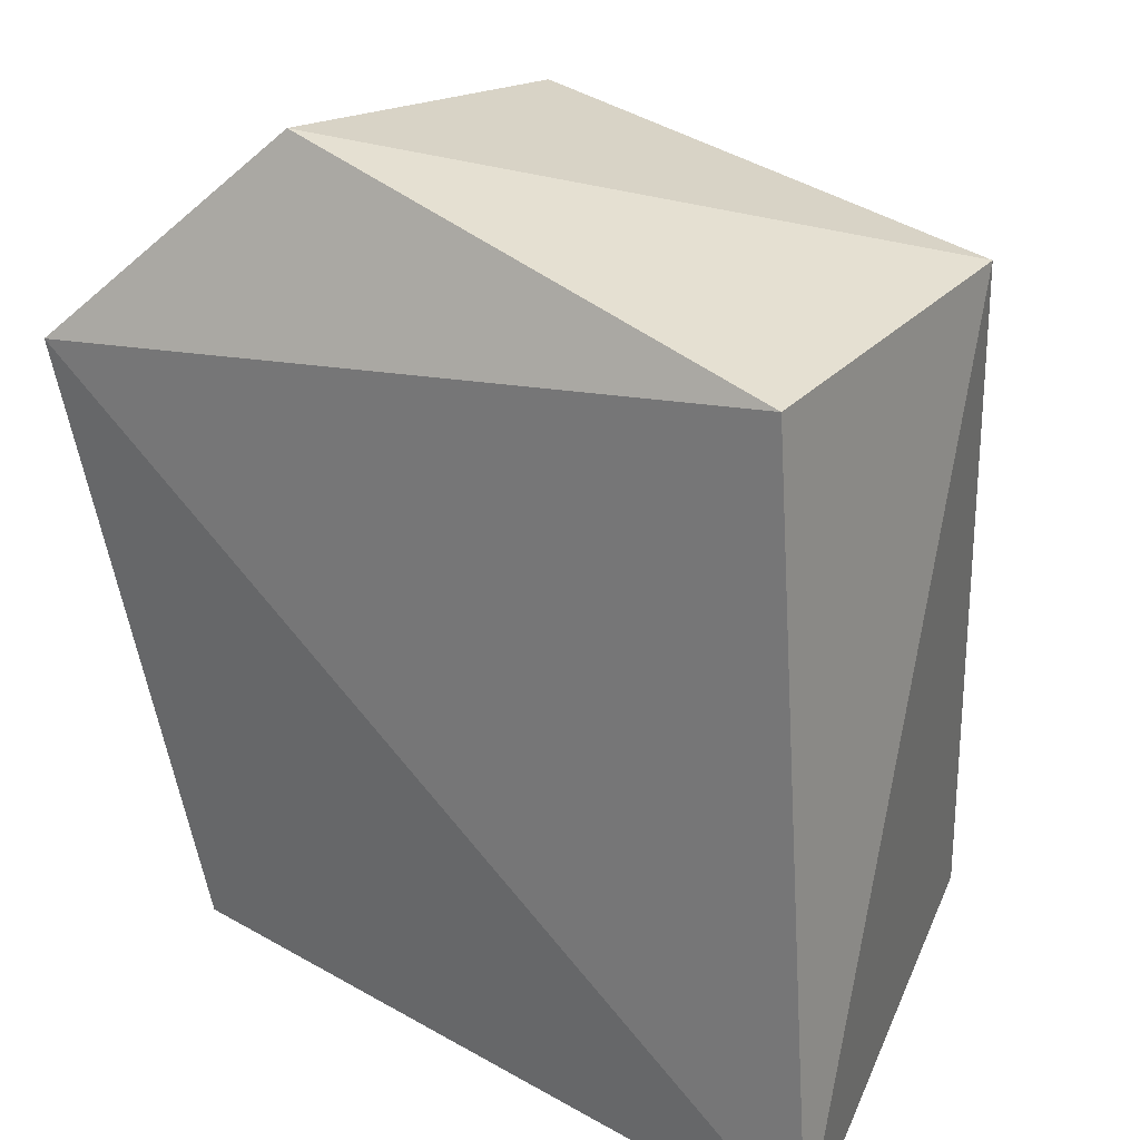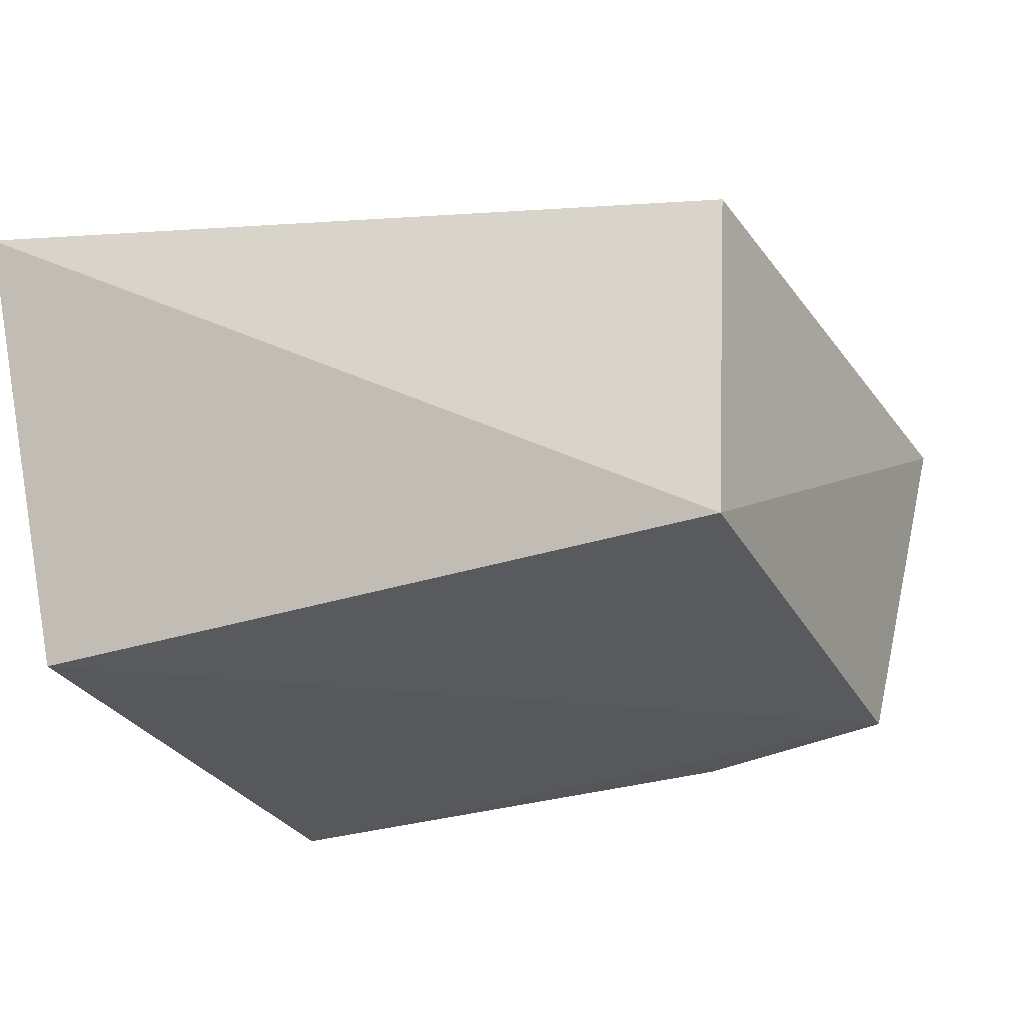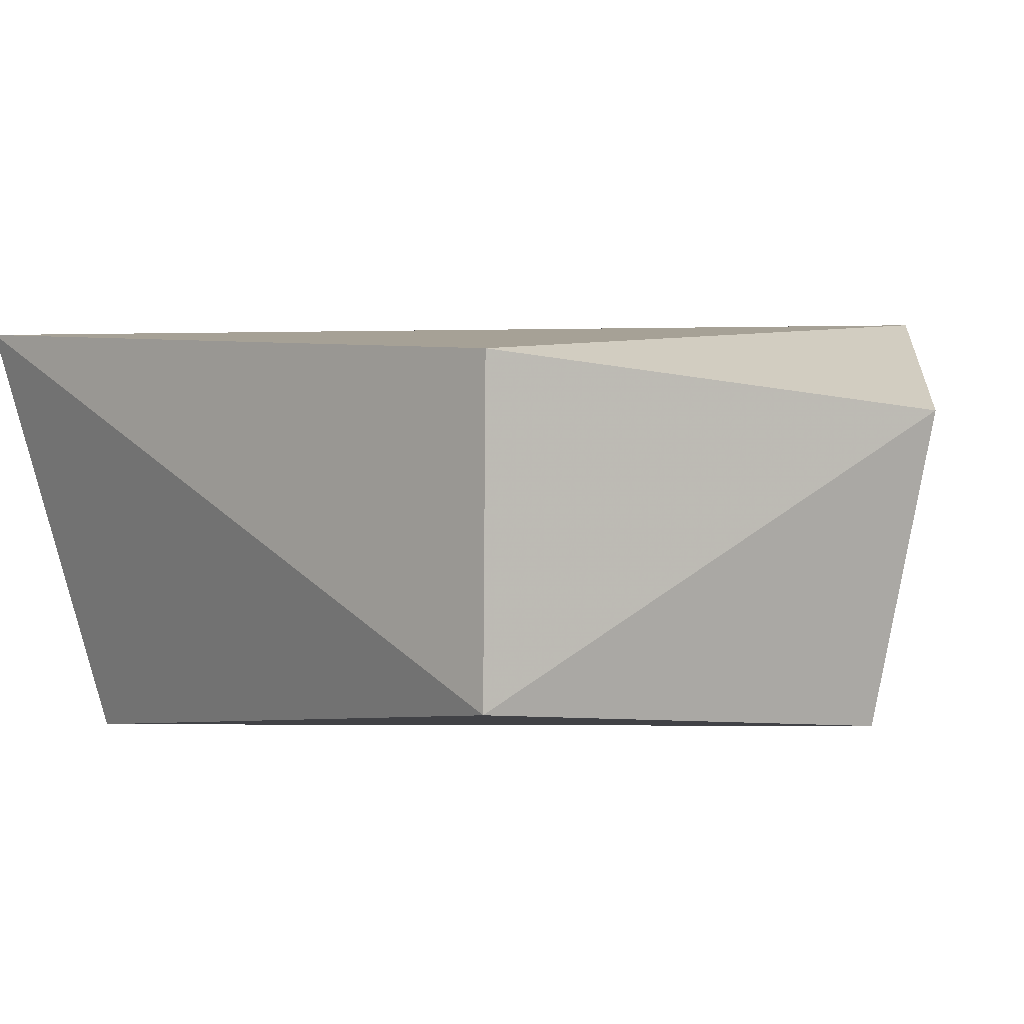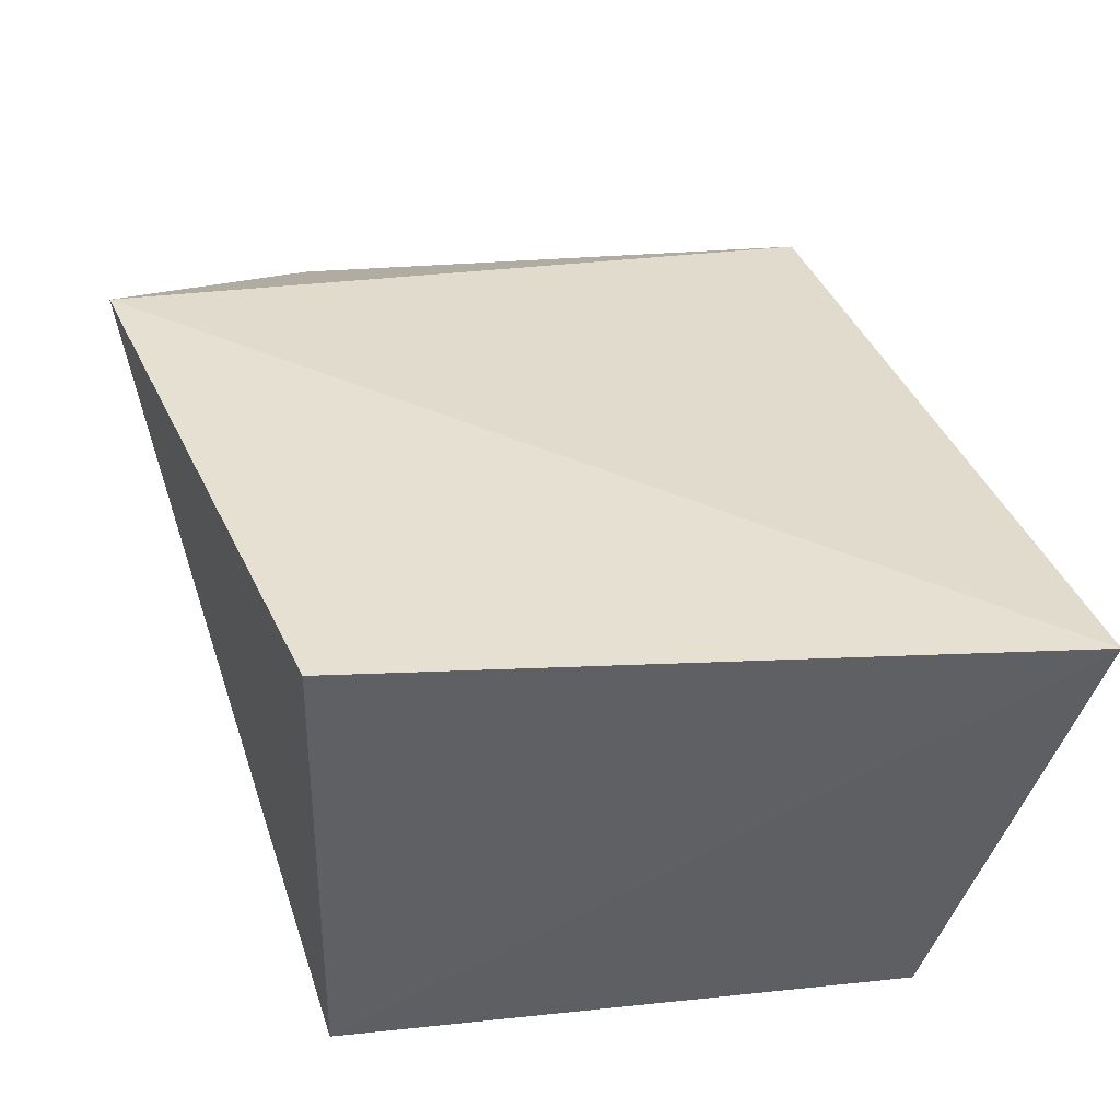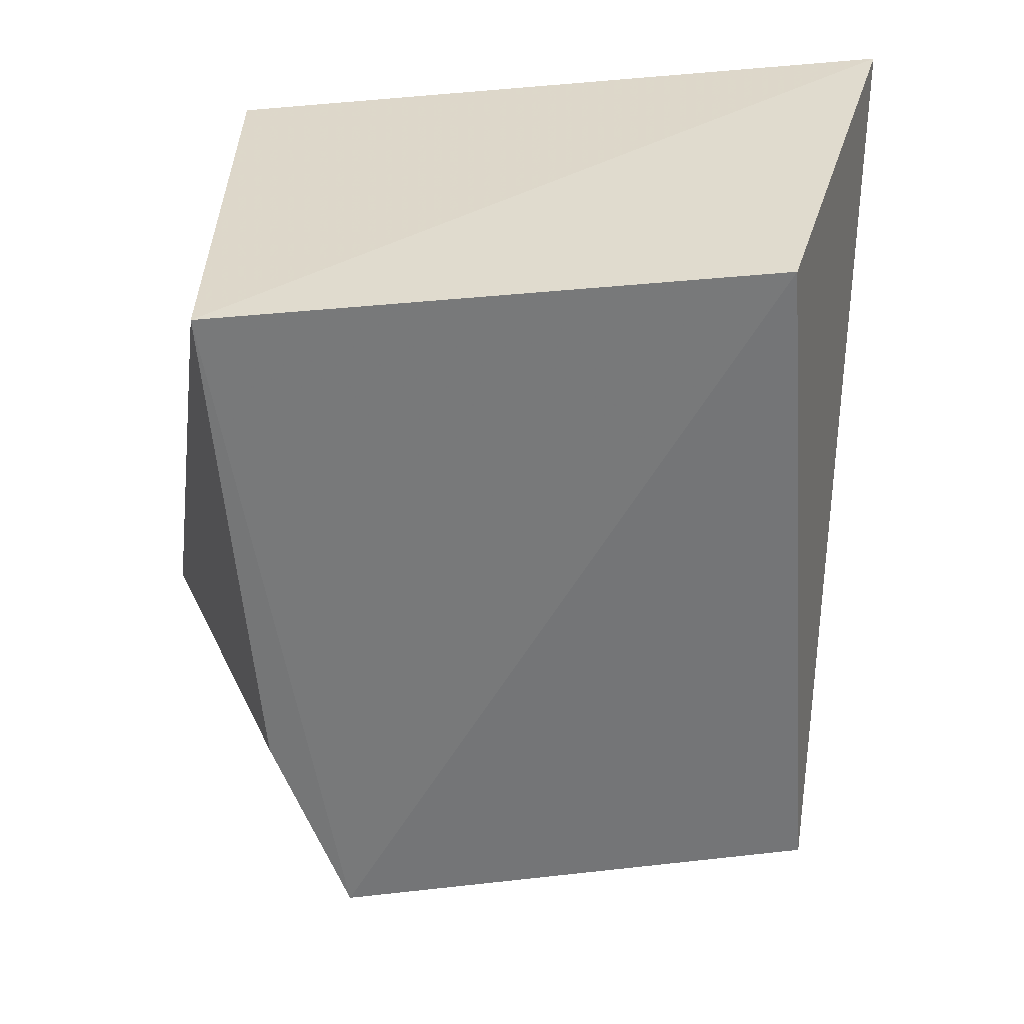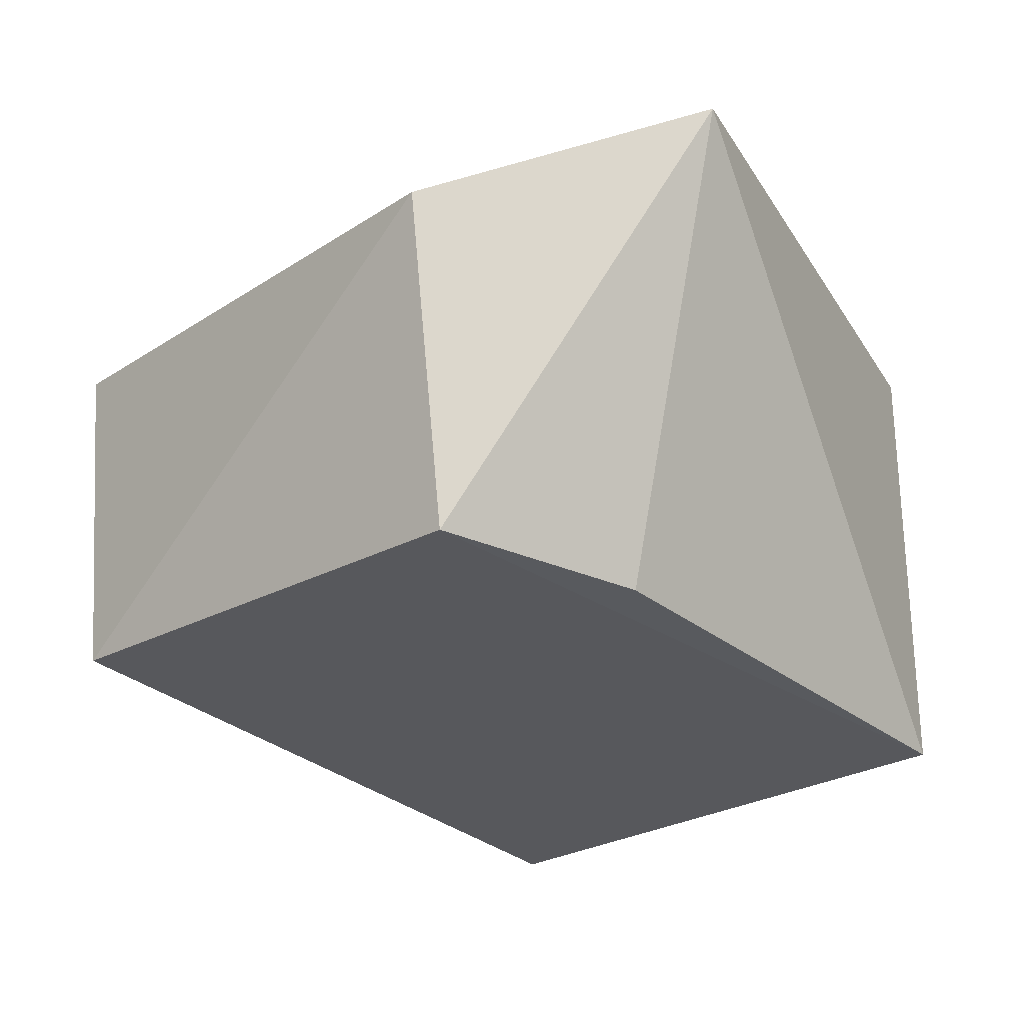
<metadata>
{"format":"obj","ext":"obj","renderer":"f3d","projection":"perspective","resolution":1024,"background":"white","views":[{"elev":36.3,"azim":38.5,"up":"+Y"},{"elev":-27.8,"azim":113.8,"up":"+Z"},{"elev":-3.3,"azim":142.7,"up":"+Z"},{"elev":40.5,"azim":-7.0,"up":"+Z"},{"elev":-58.4,"azim":5.0,"up":"+Z"},{"elev":-28.3,"azim":-139.1,"up":"+Z"}]}
</metadata>
<code>
v 0.03798 0.1361 0.02904
v 0.04803 0.07578 0.03574
v 0.03774 0.07816 0.0007359
v -0.002095 0.135 0.00136
v -0.01934 0.1233 0.03706
v 0.03689 0.1344 0.002997
v -0.003907 0.1407 0.02686
v -0.006141 0.07679 0.0385
v -0.006639 0.07808 0.0004976
v -0.00671 0.1184 0.001276
f 5 2 1
f 6 3 4
f 6 1 2
f 6 2 3
f 7 5 1
f 7 4 5
f 7 6 4
f 7 1 6
f 8 2 5
f 9 3 2
f 9 2 8
f 9 4 3
f 9 8 5
f 10 9 5
f 10 5 4
f 10 4 9

</code>
